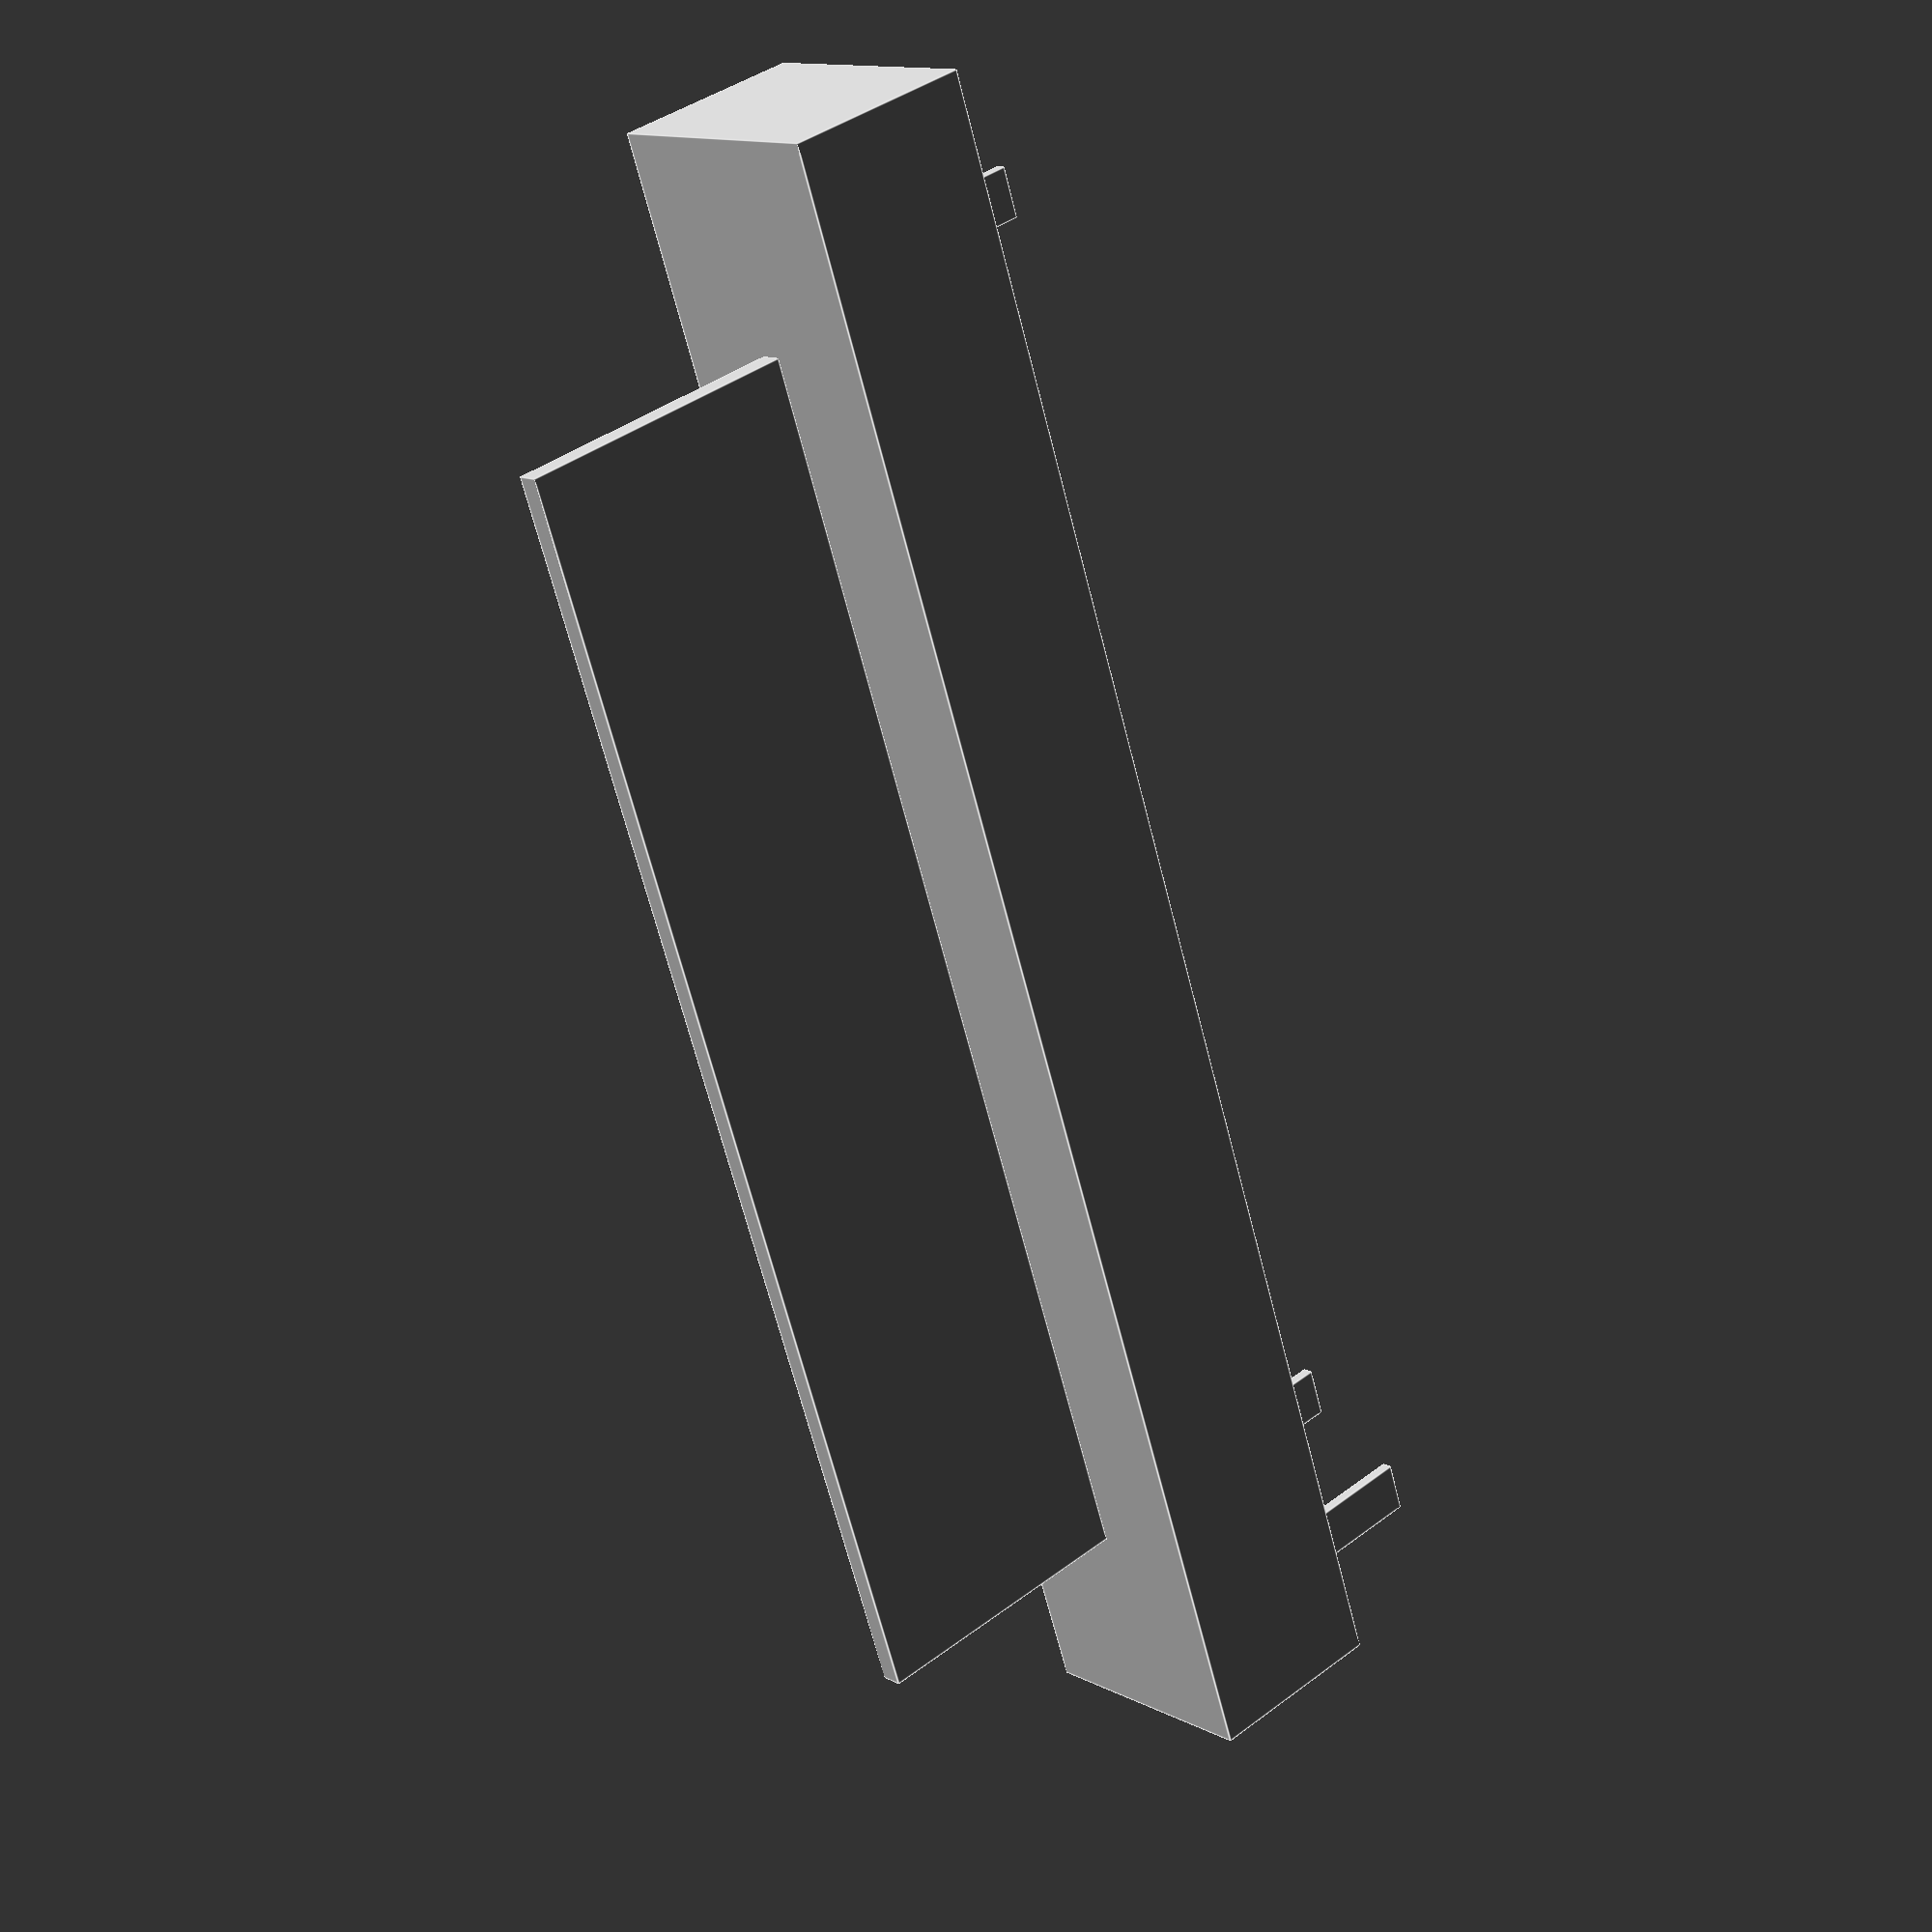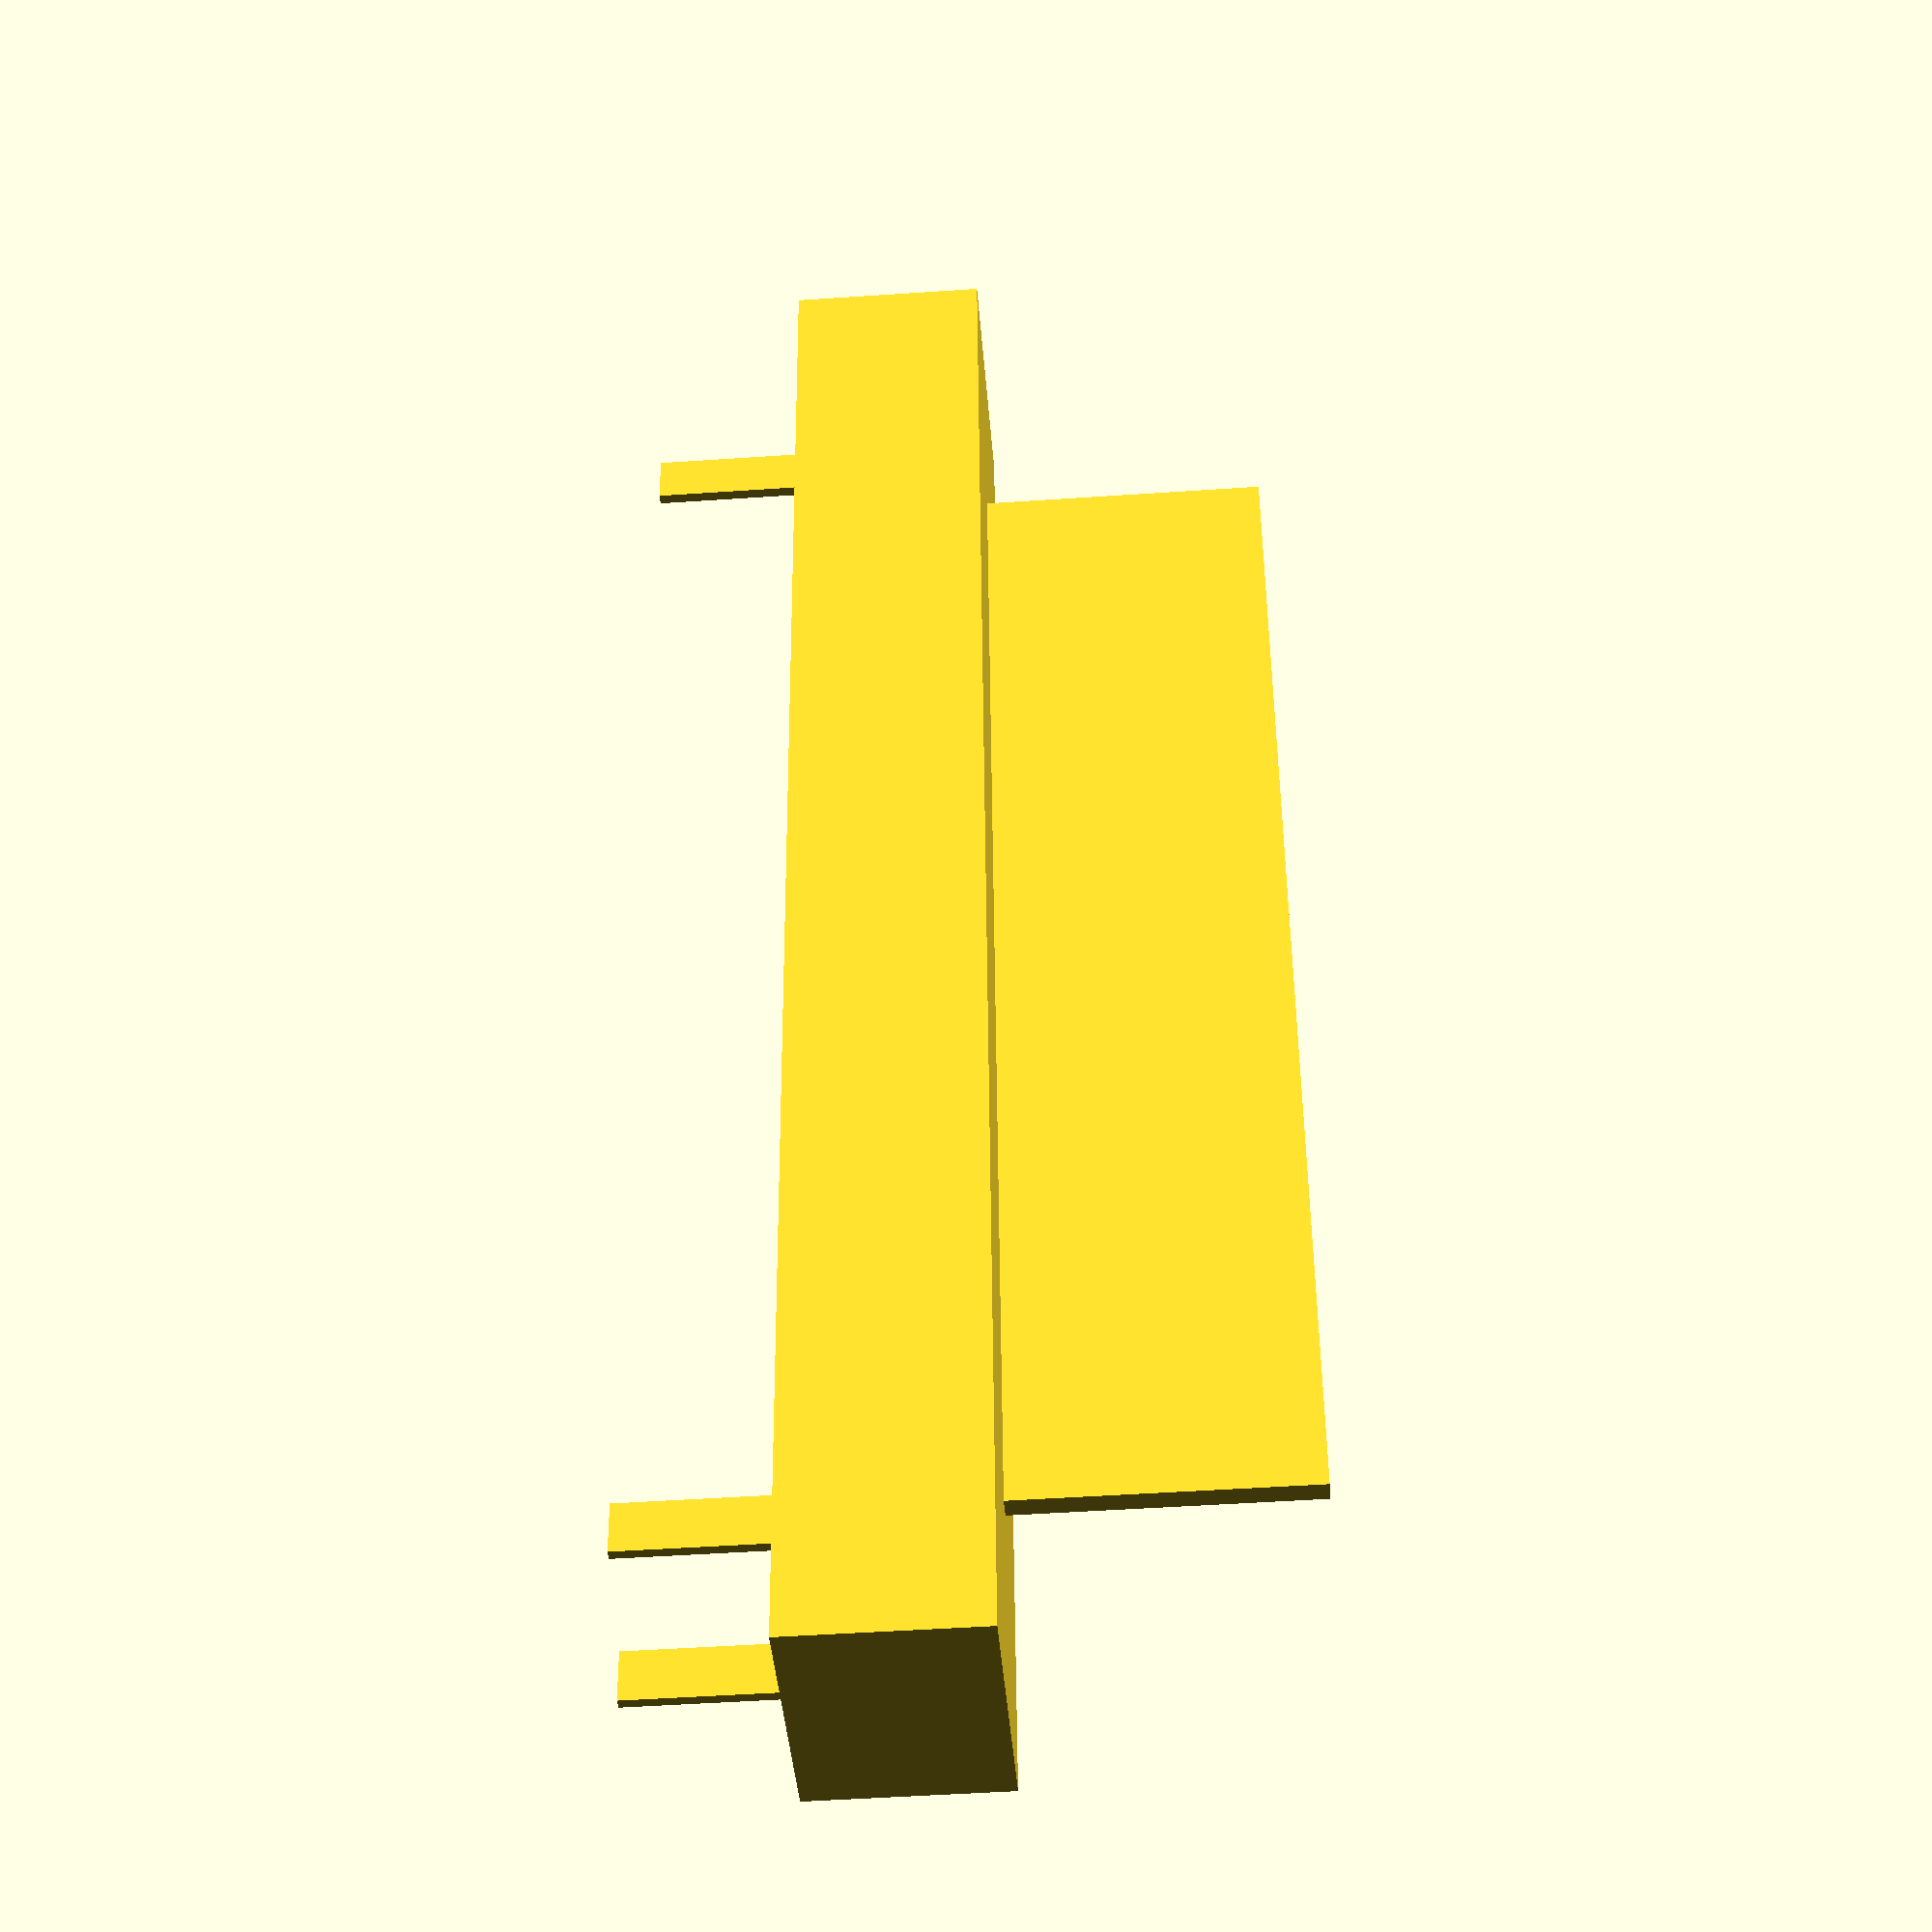
<openscad>
// unit = millimeter

bodySizeX = 13.38;
bodySizeY = 89.34;
bodySizeZ = 10;

//invert Y axis to match KiCad coordinate system
scale([1, -1, 1]){
    union(){

        //body
        cube([bodySizeX, bodySizeY, bodySizeZ]);

        // pins
        pinSizeX = 0.57;
        pinSizeY = 2.68;
        pinSizeZ = 8;
        translate([4.18, 8.14, -pinSizeZ]) {
            cube([pinSizeX, pinSizeY, pinSizeZ]);
        }

        translate([4.28, 78.66, -pinSizeZ]) {
            cube([pinSizeX, pinSizeY, pinSizeZ]);
        }

        translate([9.1, 83.53, -pinSizeZ]) {
            cube([pinSizeX, pinSizeY, pinSizeZ]);
        }

        // handle
        handleSizeX = 1.16;
        handleYDistanceFromEdge = 11;
        handleSizeY = (bodySizeY - (handleYDistanceFromEdge*2));
        handleSizeZ = 15;
        translate([
                (bodySizeX-handleSizeX)/2,
                (bodySizeY-handleSizeY)/2,
                bodySizeZ
            ]){
            cube([handleSizeX, handleSizeY, handleSizeZ]);
        }
    }
}
</openscad>
<views>
elev=140.1 azim=159.0 roll=133.0 proj=p view=edges
elev=228.1 azim=173.7 roll=265.6 proj=p view=wireframe
</views>
